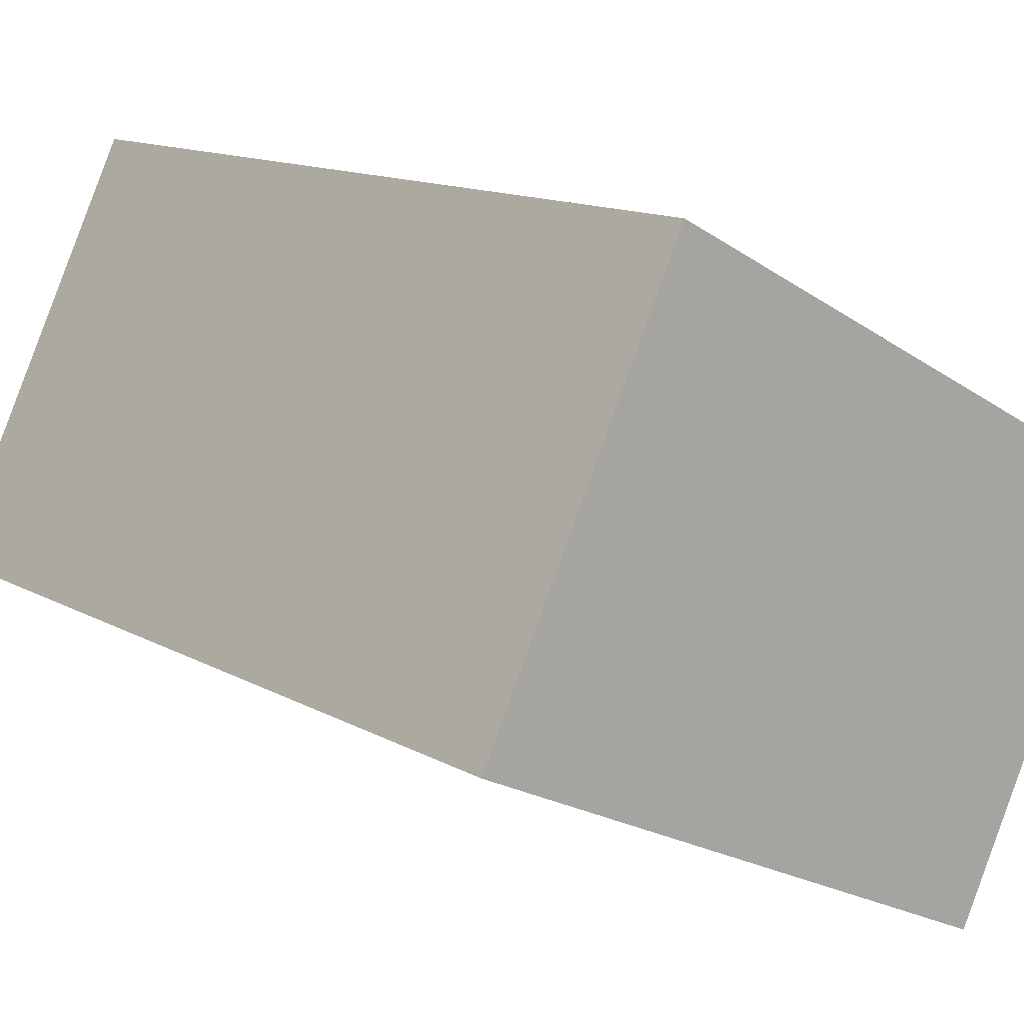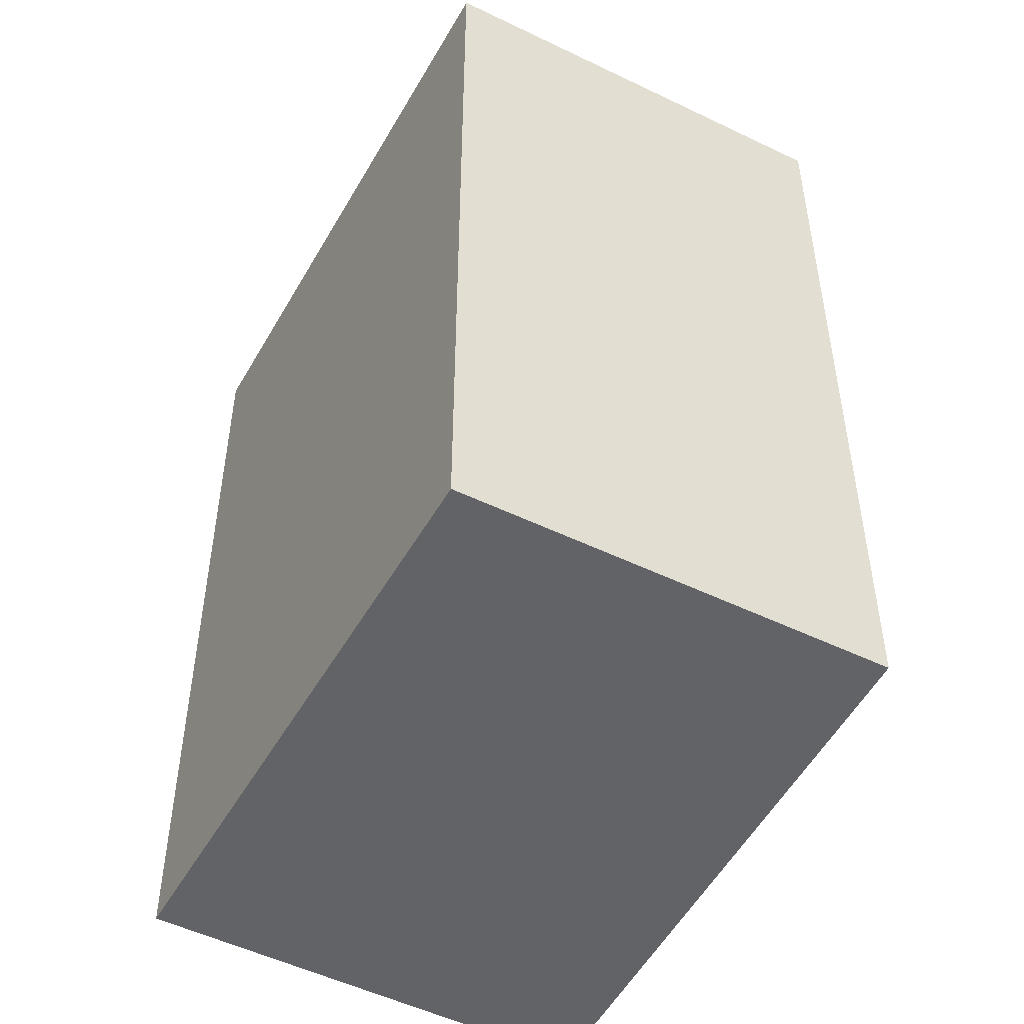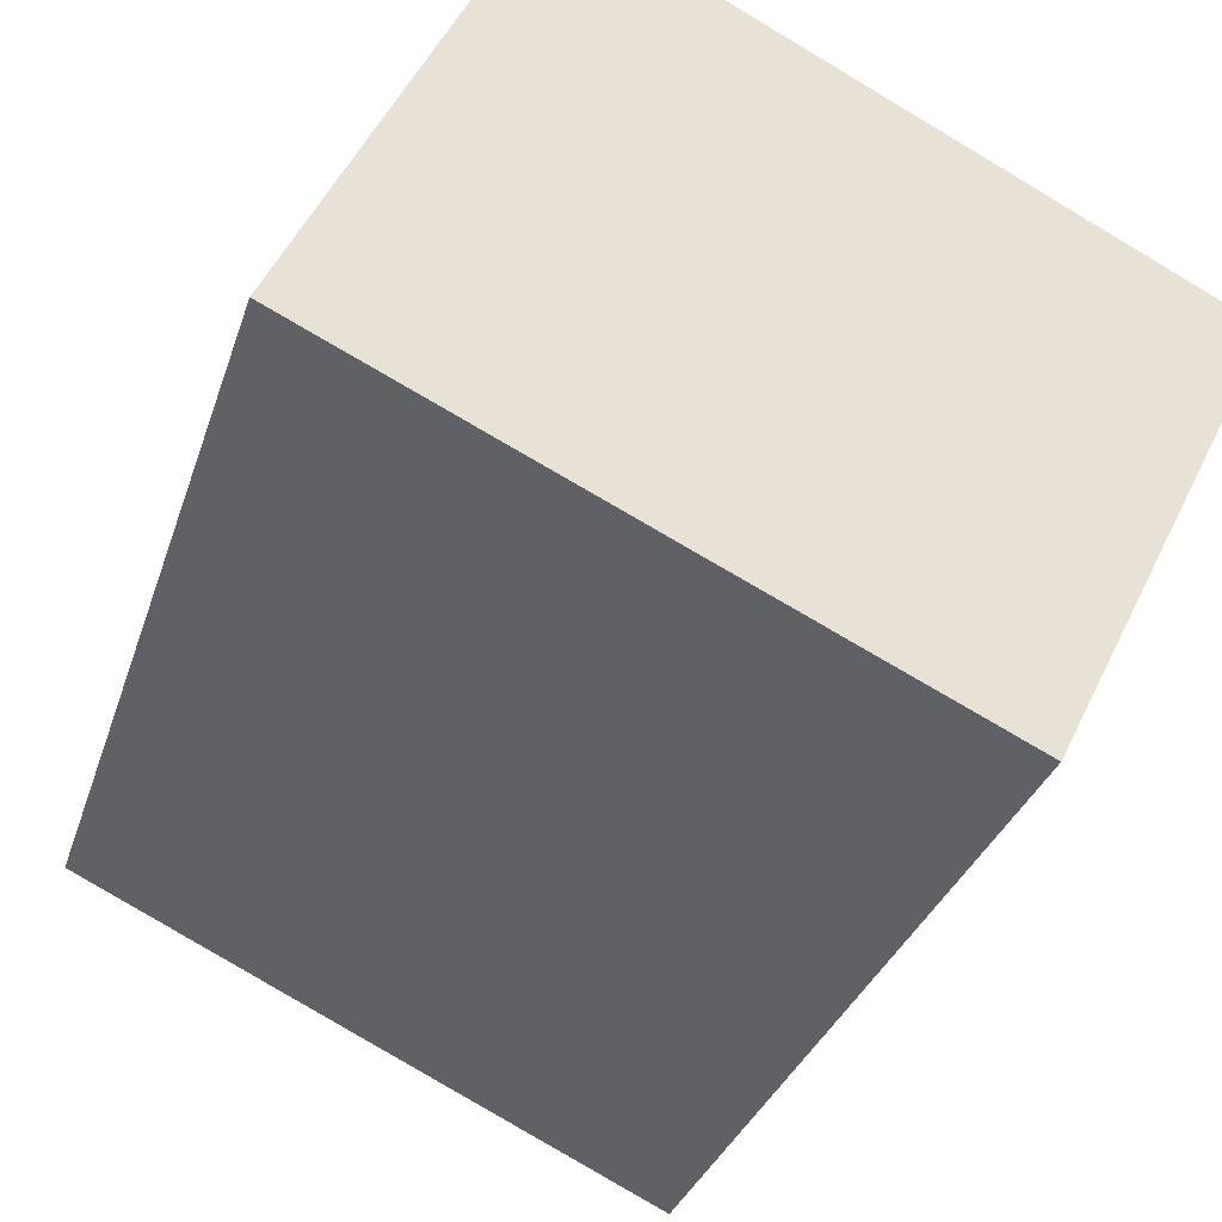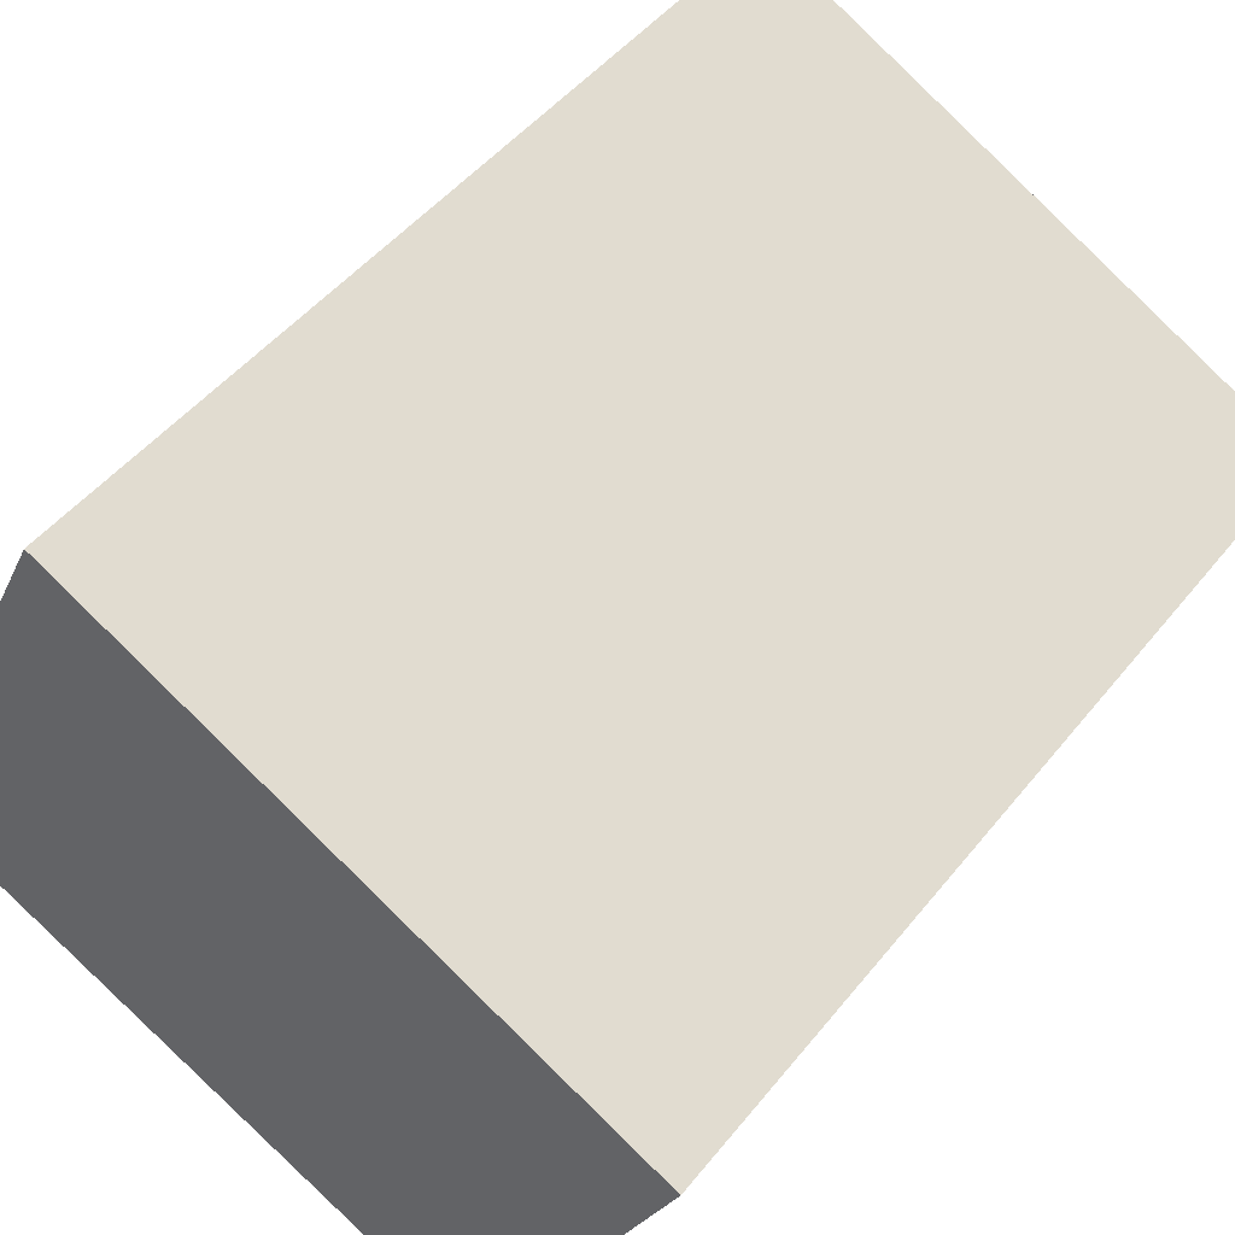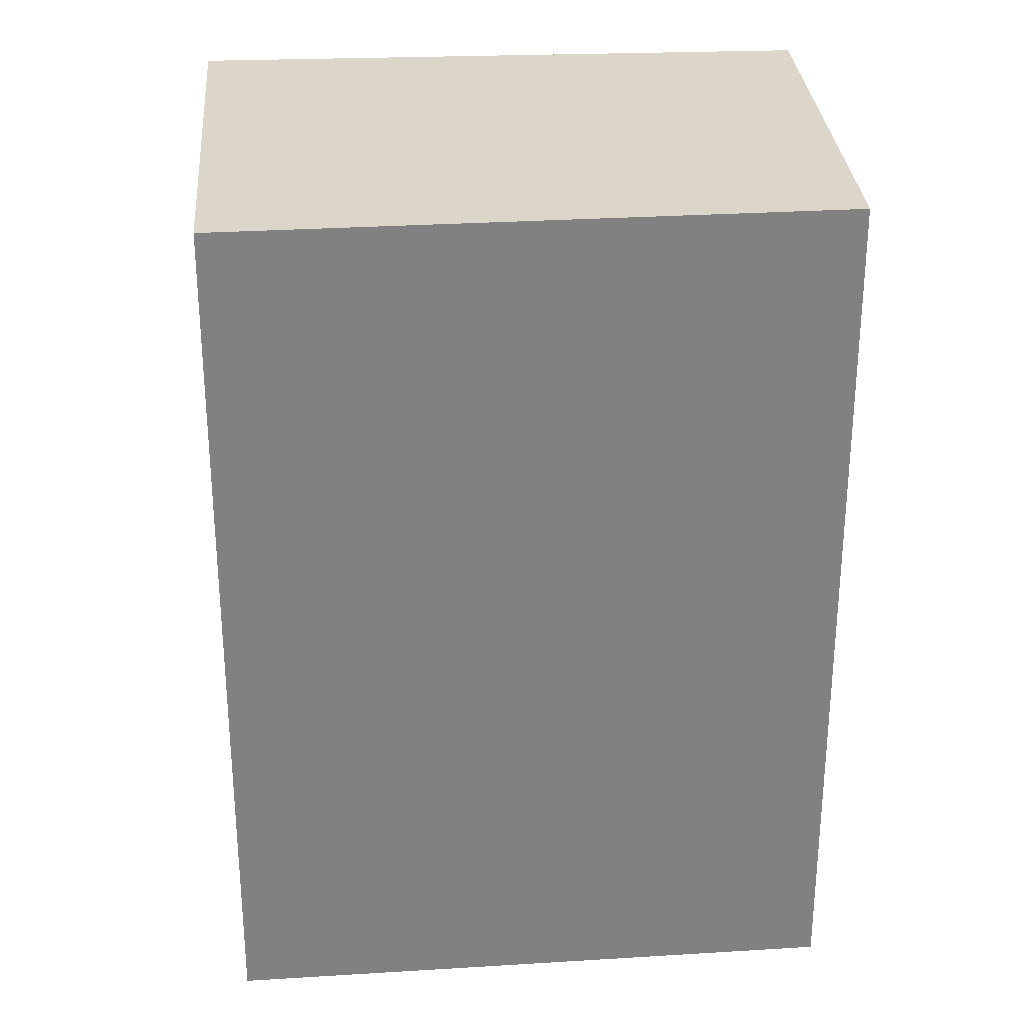
<metadata>
{"format":"obj","ext":"obj","renderer":"f3d","projection":"perspective","resolution":1024,"background":"white","views":[{"elev":13.1,"azim":141.6,"up":"+Z"},{"elev":-50.8,"azim":-144.2,"up":"+Y"},{"elev":-31.2,"azim":163.7,"up":"+Z"},{"elev":47.6,"azim":-143.5,"up":"+Z"},{"elev":30.0,"azim":149.5,"up":"+Y"}]}
</metadata>
<code>
v  0 4.95 3.031e-16
v  4.263 4.95 -0.733
v  1.103 4.95 -2.226
v  3.124 4.95 1.618
v  1.103 1.363e-16 -2.226
v  0 0 0
v  3.124 -9.907e-17 1.618
v  4.263 4.488e-17 -0.733
g defaultobject
f 1 2 3
f 2 1 4
f 5 1 3
f 1 5 6
f 6 4 1
f 4 6 7
f 7 2 4
f 2 7 8
f 8 3 2
f 3 8 5
f 5 7 6
f 7 5 8

</code>
